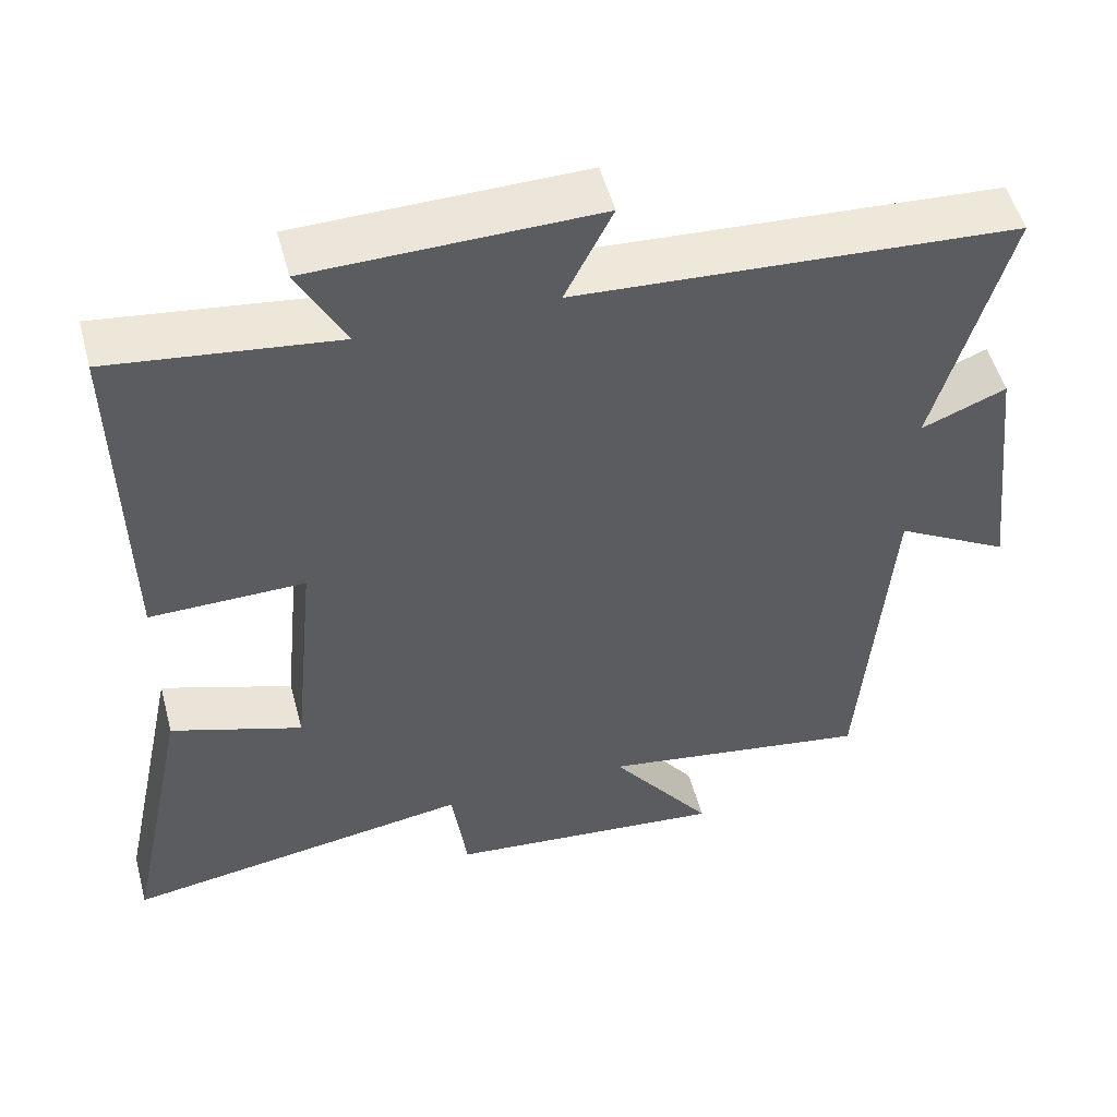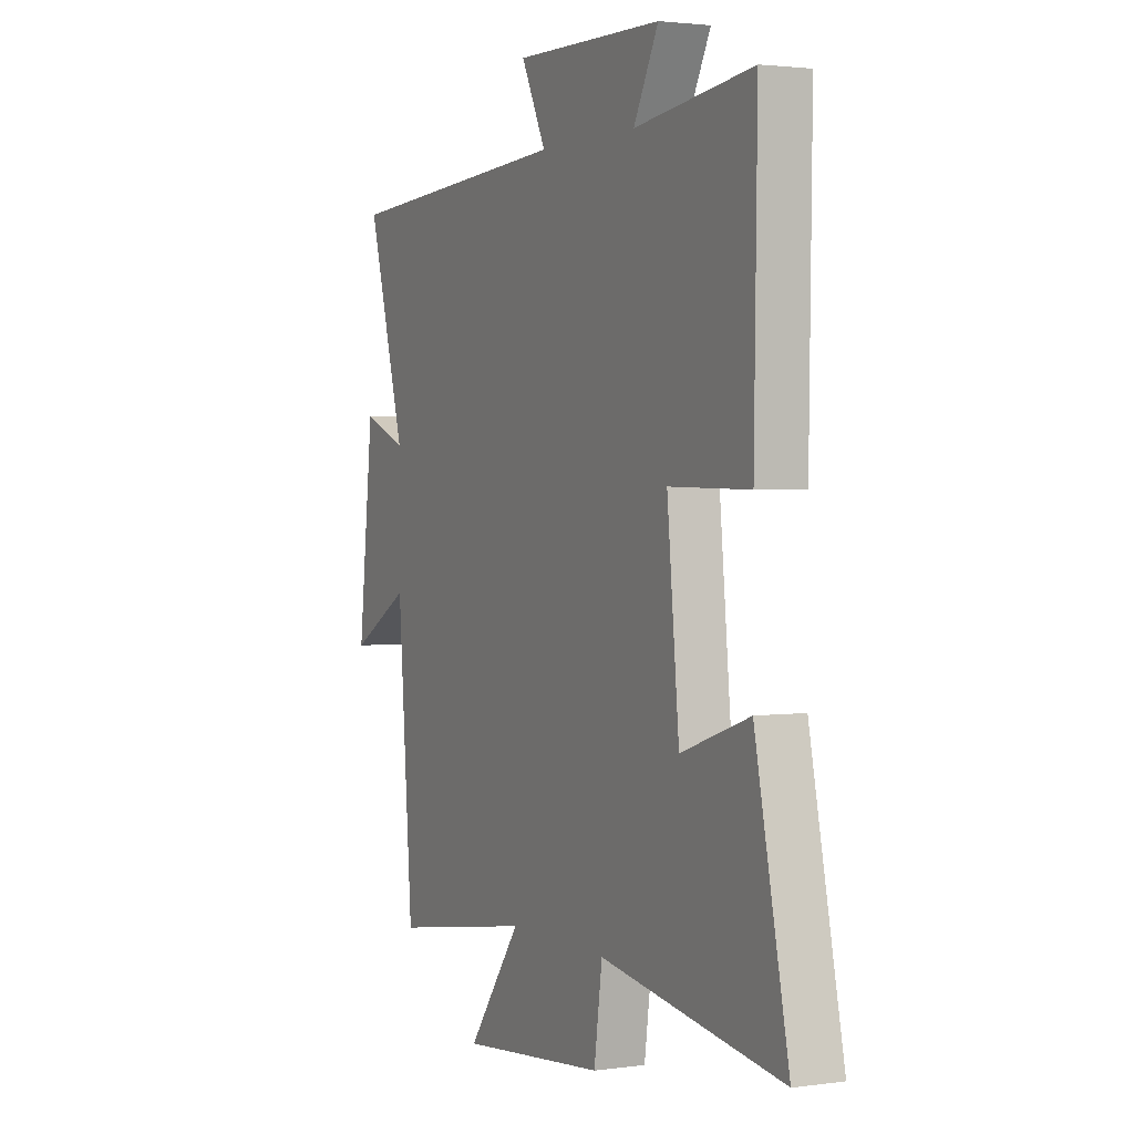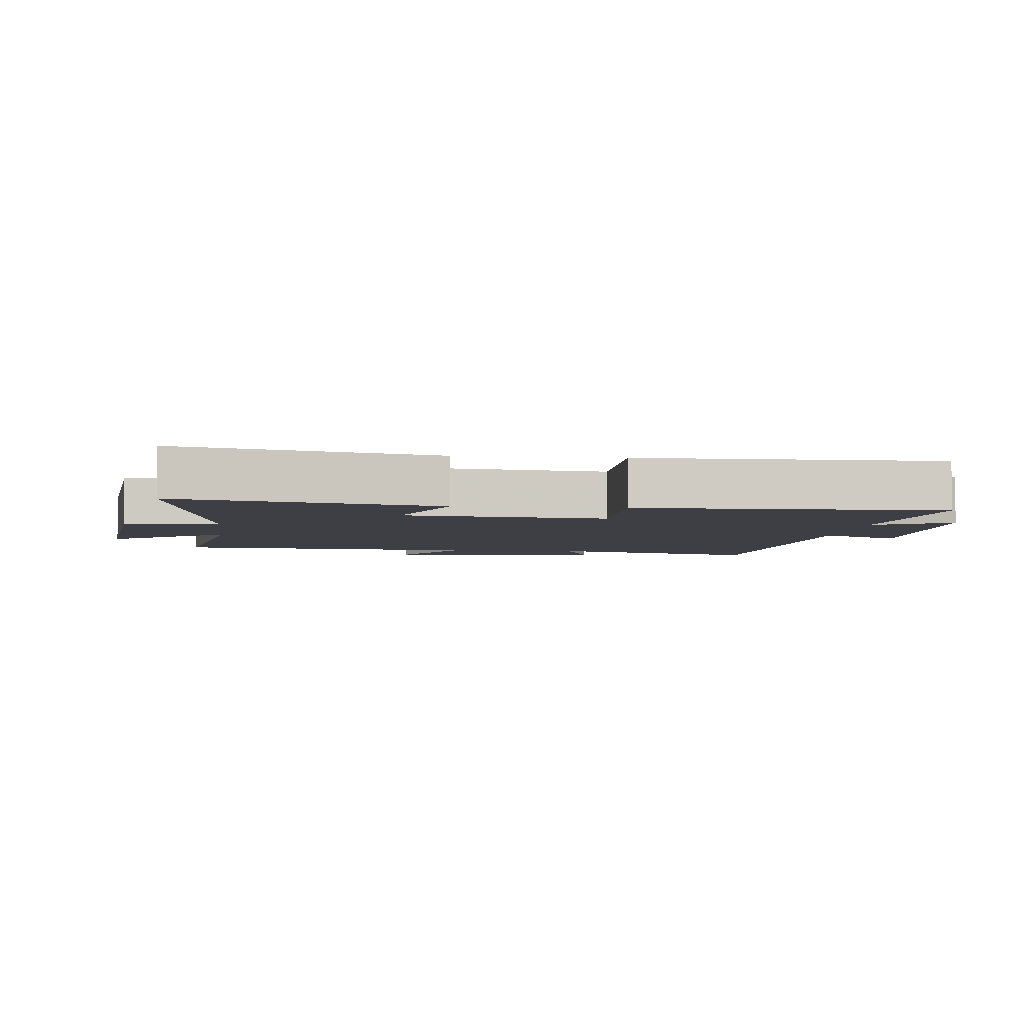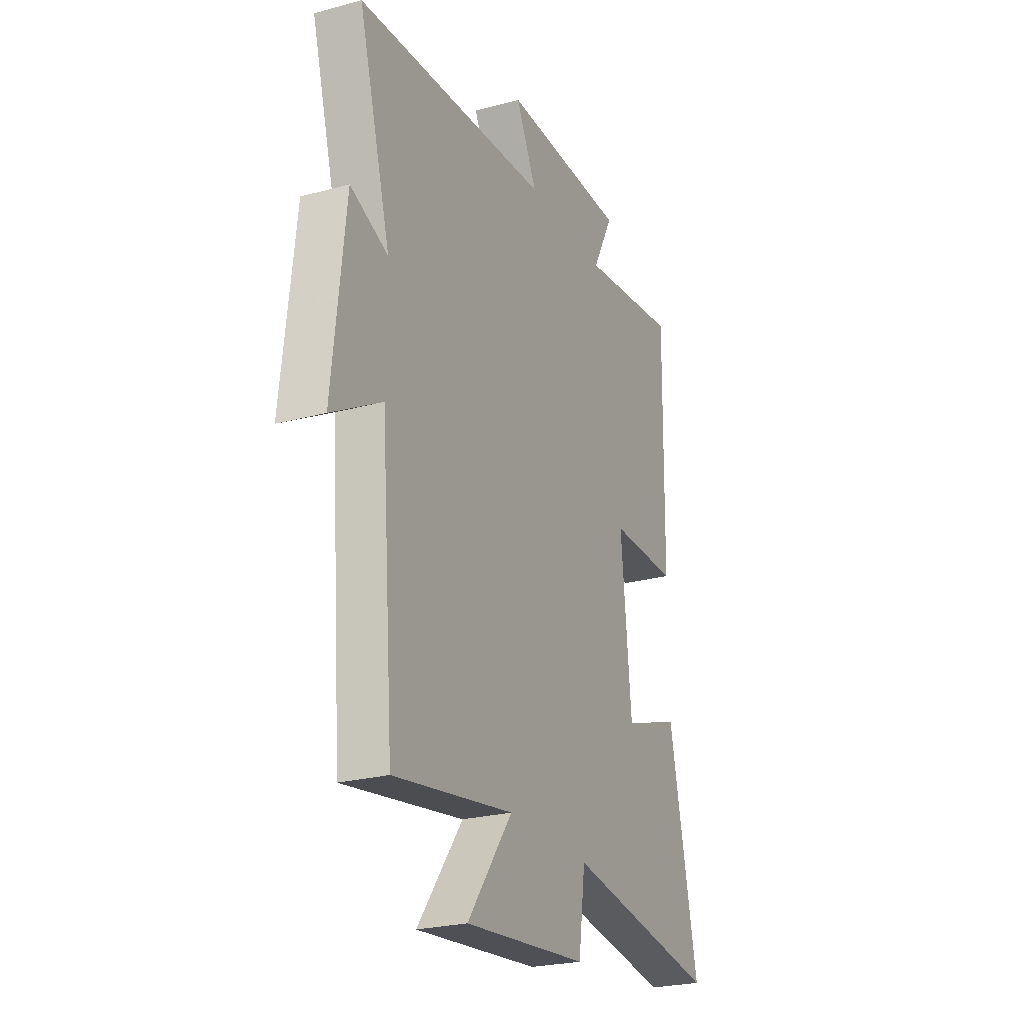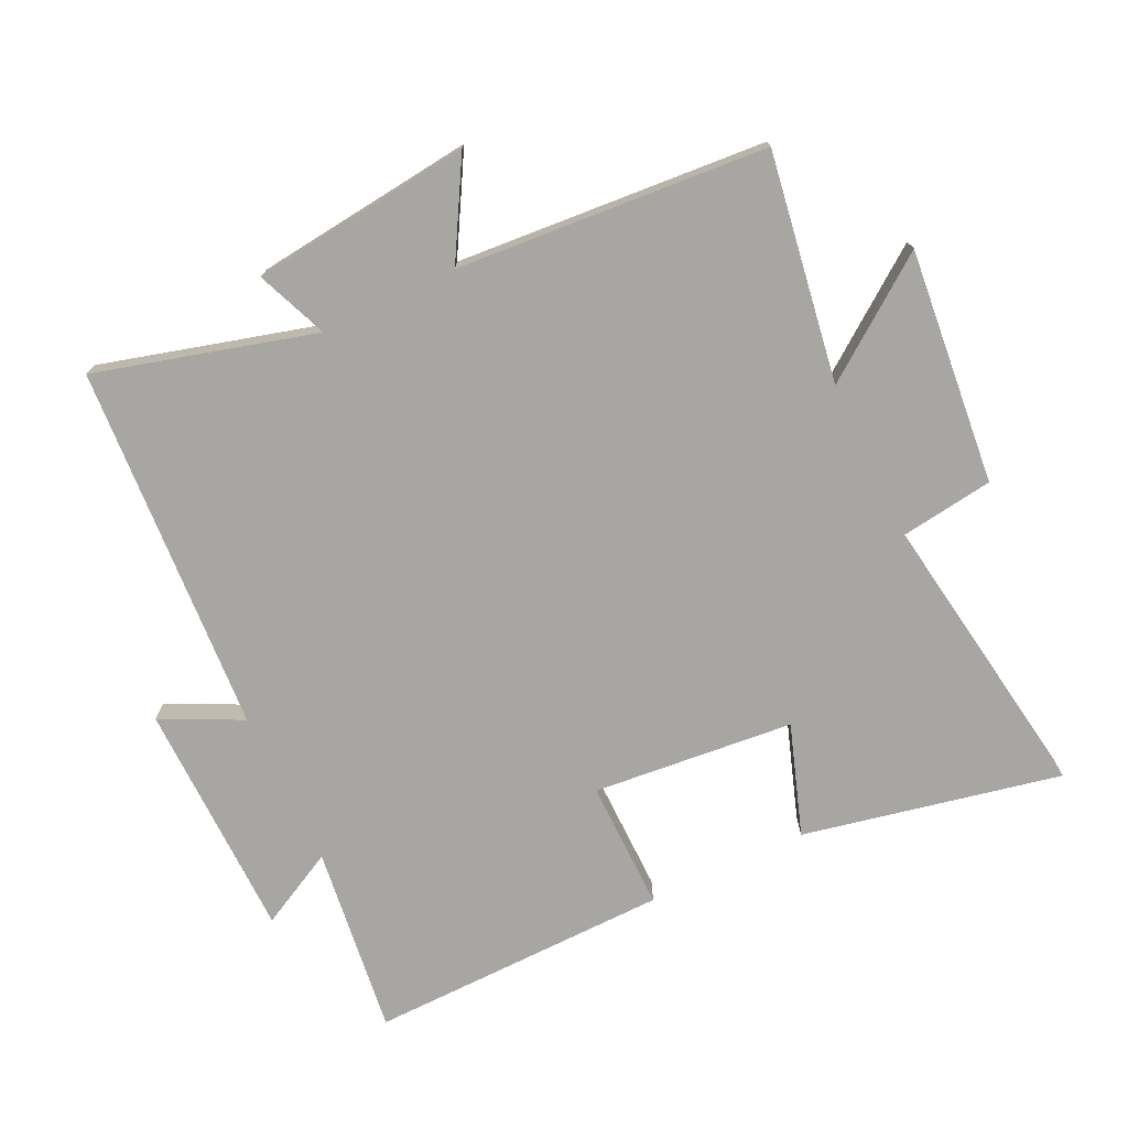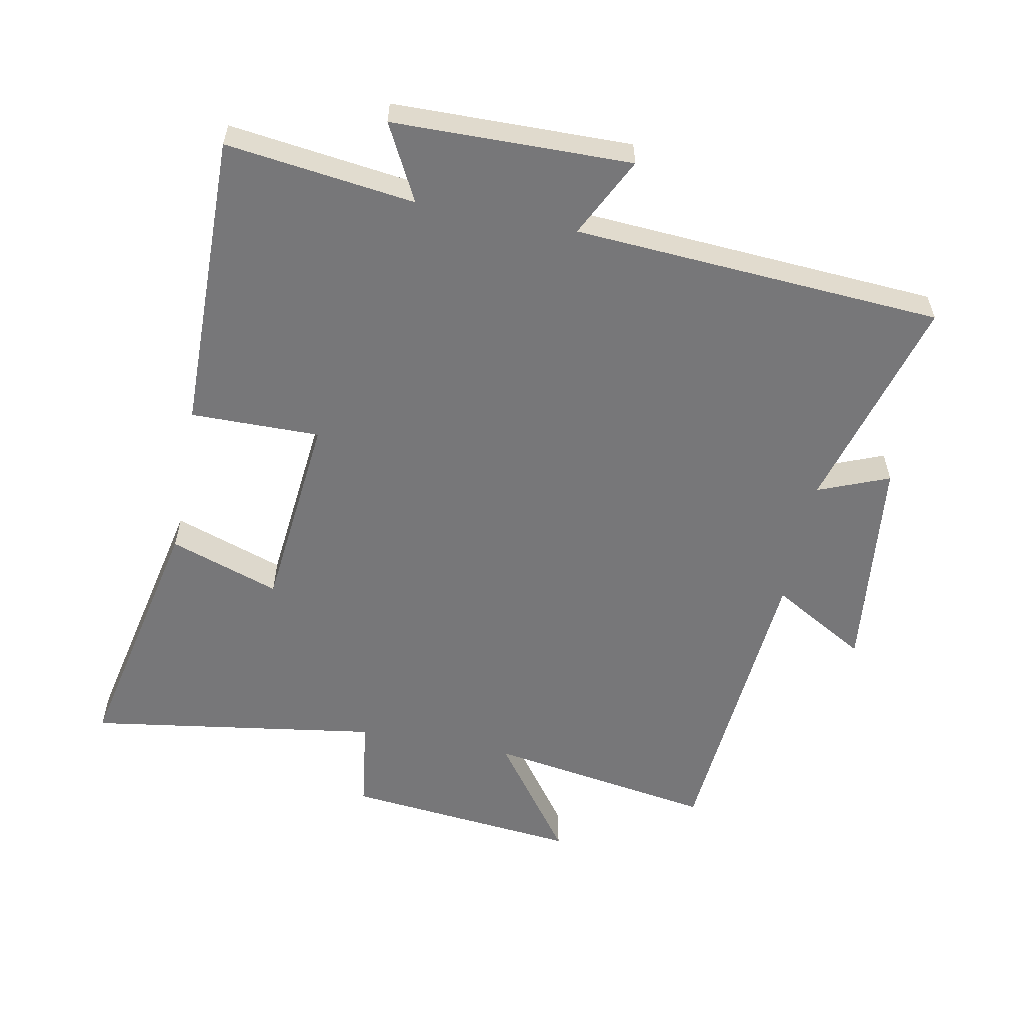
<metadata>
{"format":"obj","ext":"obj","renderer":"f3d","projection":"perspective","resolution":1024,"background":"white","views":[{"elev":52.3,"azim":-15.0,"up":"+Z"},{"elev":2.2,"azim":-116.3,"up":"+Z"},{"elev":-4.5,"azim":-96.3,"up":"+Y"},{"elev":-24.7,"azim":114.0,"up":"+Z"},{"elev":-74.3,"azim":115.6,"up":"+Y"},{"elev":-57.2,"azim":-11.1,"up":"+Y"}]}
</metadata>
<code>
v 0.463 0.07 -0.556
v 0.113 0.07 -0.5
v 0.245 0.07 -0.68
v -0.115 0.07 -0.644
v -0.135 0.07 -0.5
v -0.583 0.07 -0.568
v -0.5 0.07 -0.173
v -0.331 0.07 -0.231
v -0.301 0.07 0.077
v -0.5 0.07 0.075
v -0.507 0.07 0.537
v -0.217 0.07 0.5
v -0.278 0.07 0.617
v 0.088 0.07 0.623
v 0.027 0.07 0.5
v 0.593 0.07 0.464
v 0.5 0.07 0.129
v 0.609 0.07 0.173
v 0.647 0.07 -0.165
v 0.5 0.07 -0.081
v 0.463 0 -0.556
v 0.113 0 -0.5
v 0.245 0 -0.68
v -0.115 0 -0.644
v -0.135 0 -0.5
v -0.583 0 -0.568
v -0.5 0 -0.173
v -0.331 0 -0.231
v -0.301 0 0.077
v -0.5 0 0.075
v -0.507 0 0.537
v -0.217 0 0.5
v -0.278 0 0.617
v 0.088 0 0.623
v 0.027 0 0.5
v 0.593 0 0.464
v 0.5 0 0.129
v 0.609 0 0.173
v 0.647 0 -0.165
v 0.5 0 -0.081
f 17 18 19 20
f 17 20 1 2
f 15 16 17 2
f 12 13 14 15
f 12 15 2
f 9 10 11 12
f 8 9 12 2
f 5 6 7 8
f 5 8 2 3
f 3 4 5
f 40 39 38 37
f 22 21 40 37
f 22 37 36 35
f 35 34 33 32
f 22 35 32
f 32 31 30 29
f 22 32 29 28
f 28 27 26 25
f 23 22 28 25
f 25 24 23
f 1 21 22 2
f 2 22 23 3
f 3 23 24 4
f 4 24 25 5
f 5 25 26 6
f 6 26 27 7
f 7 27 28 8
f 8 28 29 9
f 9 29 30 10
f 10 30 31 11
f 11 31 32 12
f 12 32 33 13
f 13 33 34 14
f 14 34 35 15
f 15 35 36 16
f 16 36 37 17
f 17 37 38 18
f 18 38 39 19
f 19 39 40 20
f 20 40 21 1

</code>
